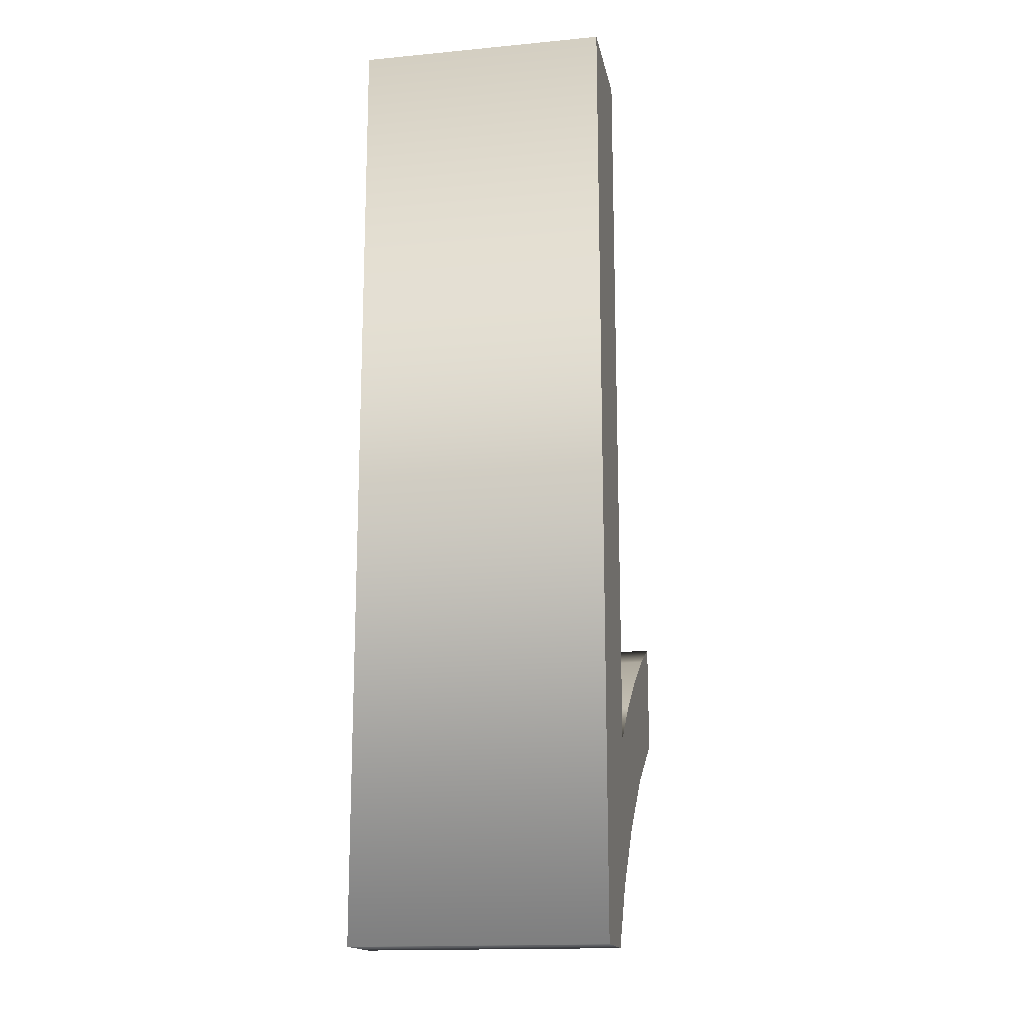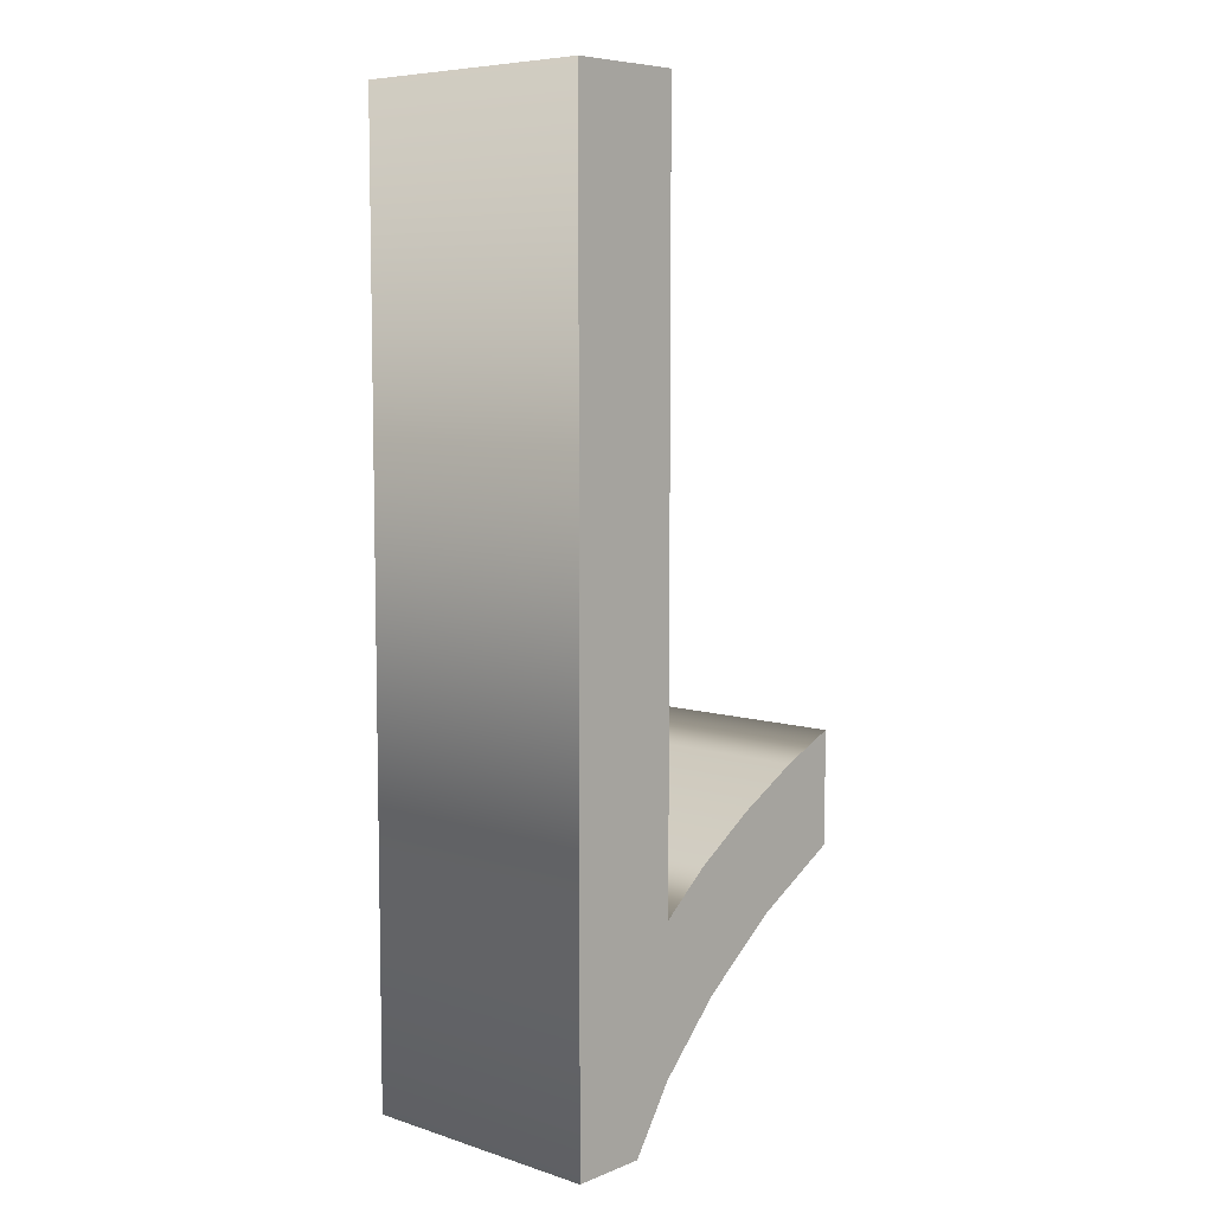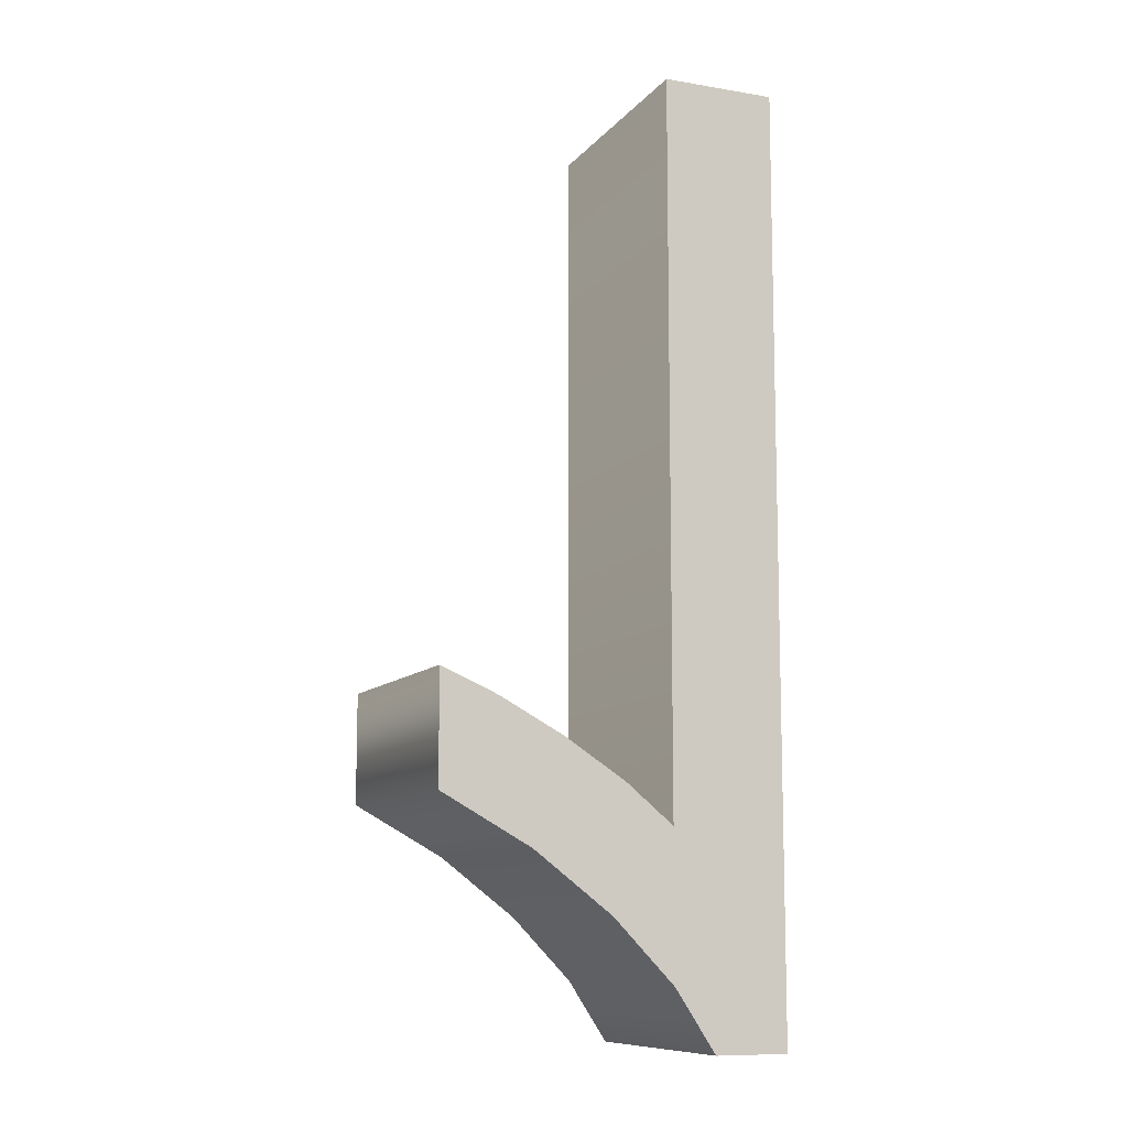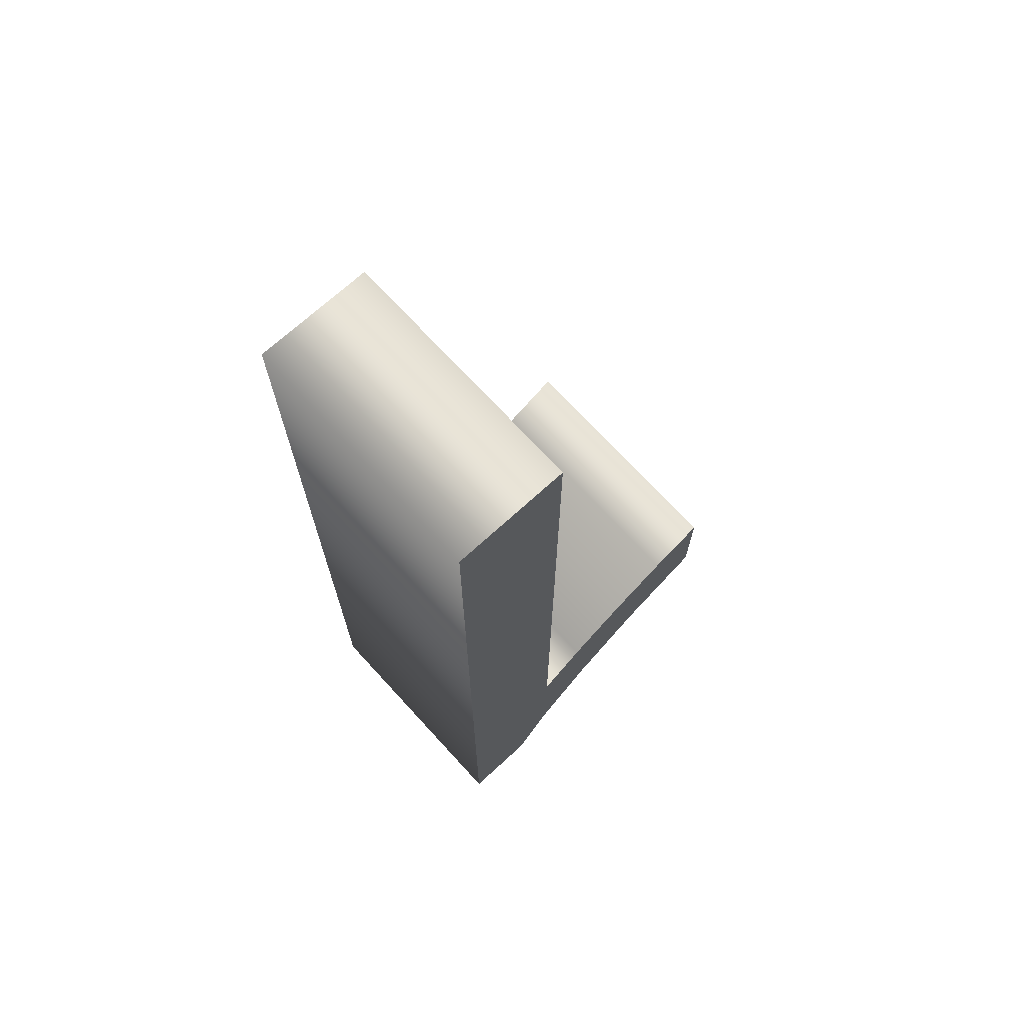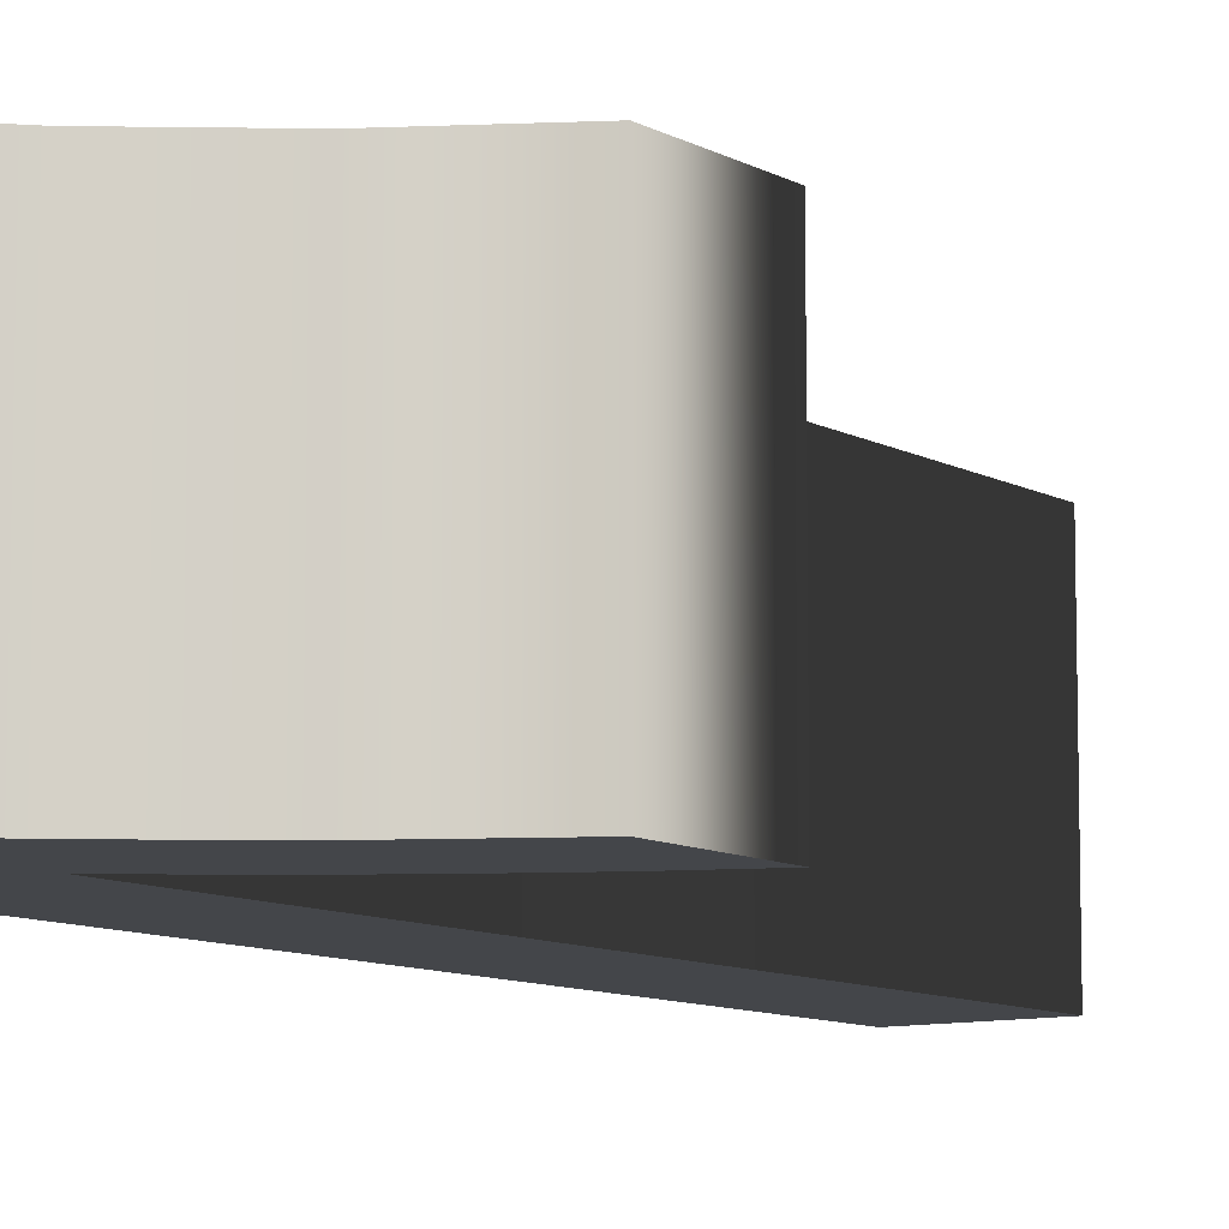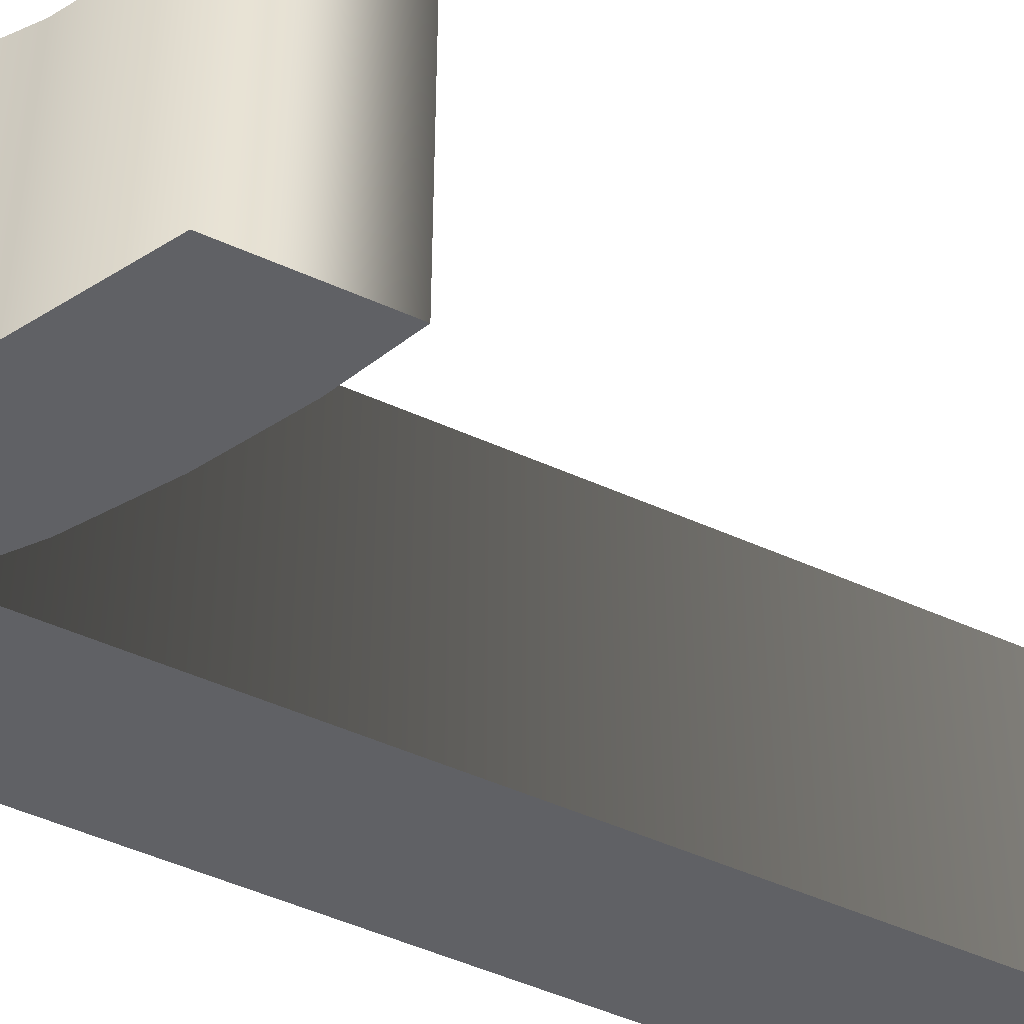
<metadata>
{"format":"obj","ext":"obj","renderer":"f3d","projection":"perspective","resolution":1024,"background":"white","views":[{"elev":-16.3,"azim":101.0,"up":"+Z"},{"elev":7.2,"azim":132.0,"up":"+Z"},{"elev":-10.2,"azim":-22.7,"up":"+Z"},{"elev":70.6,"azim":137.5,"up":"+Z"},{"elev":-9.5,"azim":-144.8,"up":"+Y"},{"elev":-50.0,"azim":-116.3,"up":"+Y"}]}
</metadata>
<code>
o Text
v 0.0832 0.1591 -0.643
v 0.0832 0.1591 0.5547
v -0.06326 0.1591 0.5547
v -0.06326 0.1591 -0.3786
v -0.1244 0.1591 -0.3281
v -0.202 0.1591 -0.2777
v -0.2835 0.1591 -0.2336
v -0.3562 0.1591 -0.202
v -0.3562 0.1591 -0.3436
v -0.241 0.1591 -0.4075
v -0.1414 0.1591 -0.4836
v -0.06285 0.1591 -0.5645
v -0.01118 0.1591 -0.643
v 0.0832 -0.1591 -0.643
v 0.0832 -0.1591 0.5547
v -0.06326 -0.1591 0.5547
v -0.06326 -0.1591 -0.3786
v -0.1244 -0.1591 -0.3281
v -0.202 -0.1591 -0.2777
v -0.2835 -0.1591 -0.2336
v -0.3562 -0.1591 -0.202
v -0.3562 -0.1591 -0.3436
v -0.241 -0.1591 -0.4075
v -0.1414 -0.1591 -0.4836
v -0.06285 -0.1591 -0.5645
v -0.01118 -0.1591 -0.643
v 0.0832 -0.1591 -0.643
v 0.0832 0.1591 -0.643
v 0.0832 -0.1591 0.5547
v 0.0832 0.1591 0.5547
v -0.06326 -0.1591 0.5547
v -0.06326 0.1591 0.5547
v -0.06326 -0.1591 -0.3786
v -0.06326 0.1591 -0.3786
v -0.1244 -0.1591 -0.3281
v -0.1244 0.1591 -0.3281
v -0.202 -0.1591 -0.2777
v -0.202 0.1591 -0.2777
v -0.2835 -0.1591 -0.2336
v -0.2835 0.1591 -0.2336
v -0.3562 -0.1591 -0.202
v -0.3562 0.1591 -0.202
v -0.3562 -0.1591 -0.3436
v -0.3562 0.1591 -0.3436
v -0.241 -0.1591 -0.4075
v -0.241 0.1591 -0.4075
v -0.1414 -0.1591 -0.4836
v -0.1414 0.1591 -0.4836
v -0.06285 -0.1591 -0.5645
v -0.06285 0.1591 -0.5645
v -0.01118 -0.1591 -0.643
v -0.01118 0.1591 -0.643
f 12 1 13
f 12 2 1
f 11 4 12
f 4 2 12
f 10 4 11
f 9 4 10
f 9 5 4
f 3 2 4
f 8 5 9
f 8 6 5
f 8 7 6
f 14 25 26
f 15 25 14
f 17 24 25
f 15 17 25
f 17 23 24
f 17 22 23
f 18 22 17
f 15 16 17
f 18 21 22
f 19 21 18
f 20 21 19
f 28 30 29 27
f 30 32 31 29
f 32 34 33 31
f 34 36 35 33
f 36 38 37 35
f 38 40 39 37
f 40 42 41 39
f 42 44 43 41
f 44 46 45 43
f 46 48 47 45
f 48 50 49 47
f 50 52 51 49
f 52 28 27 51

</code>
